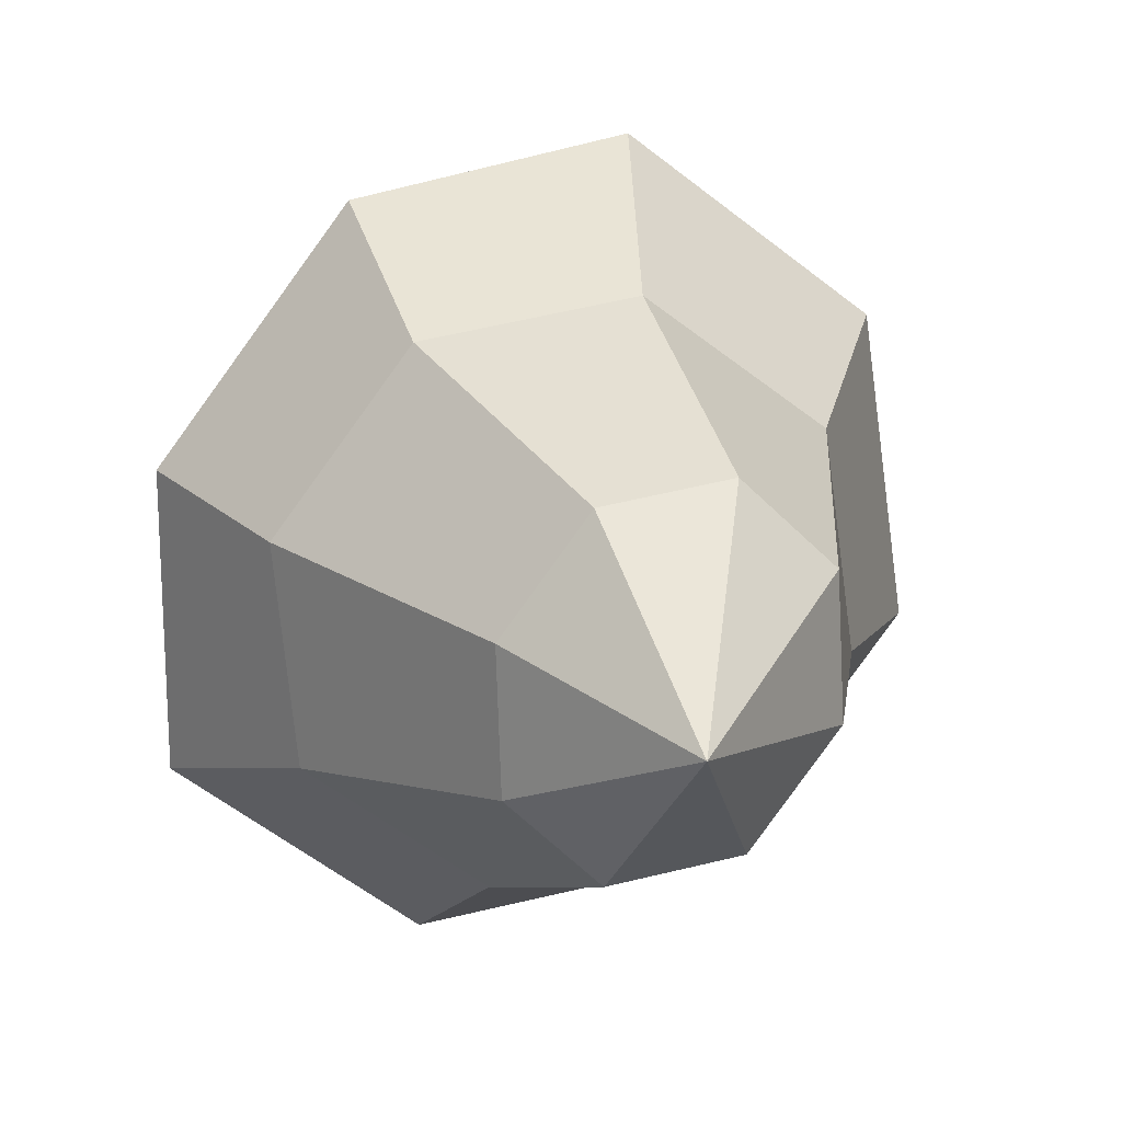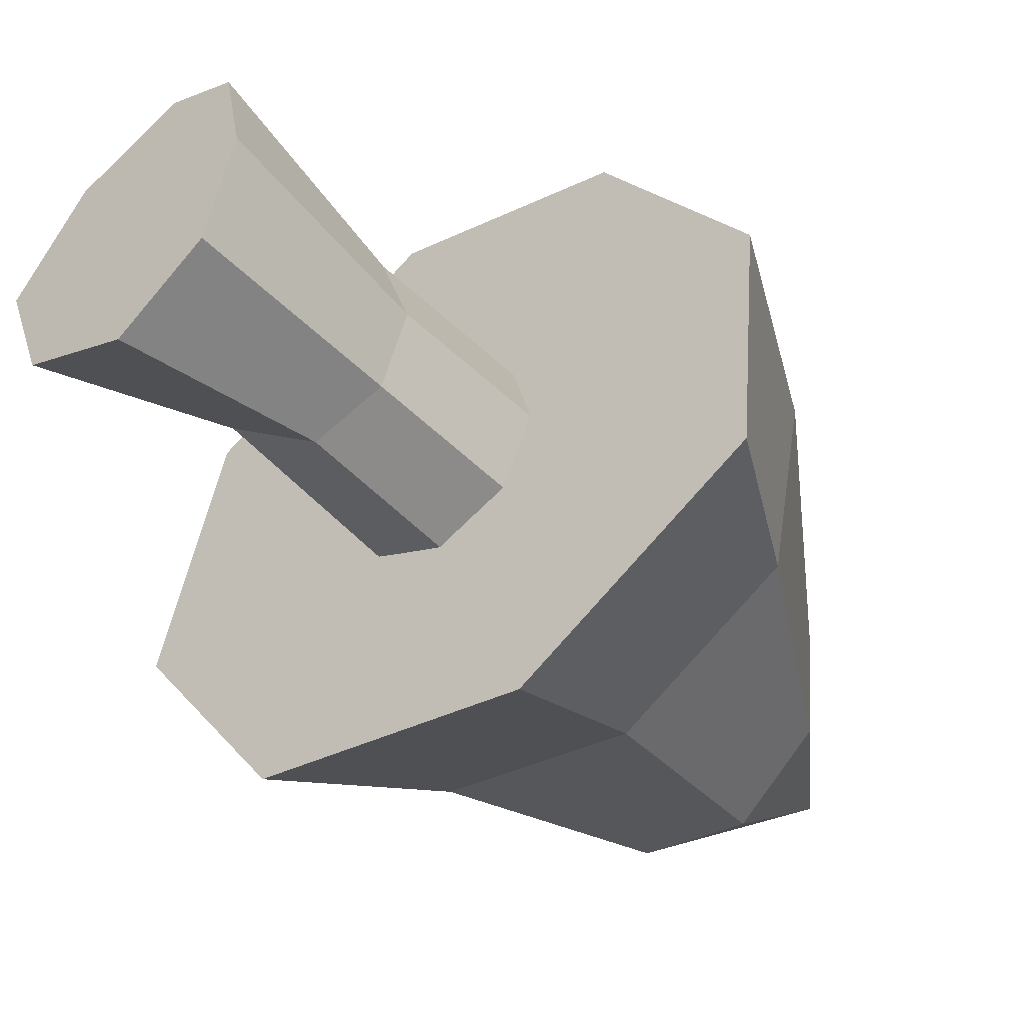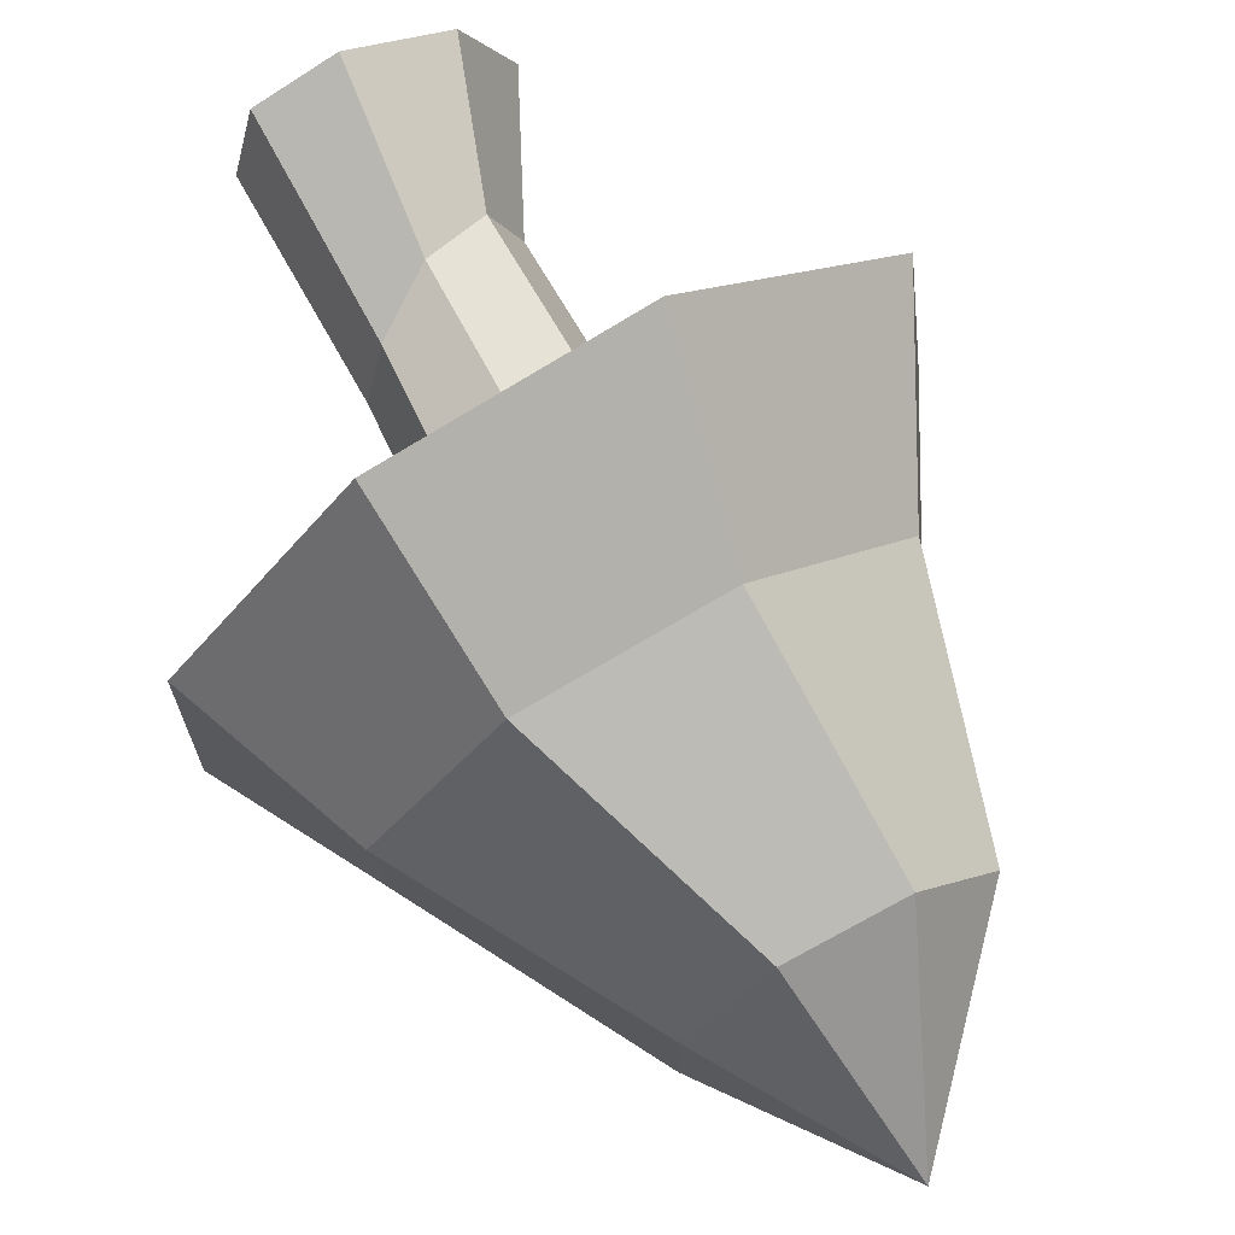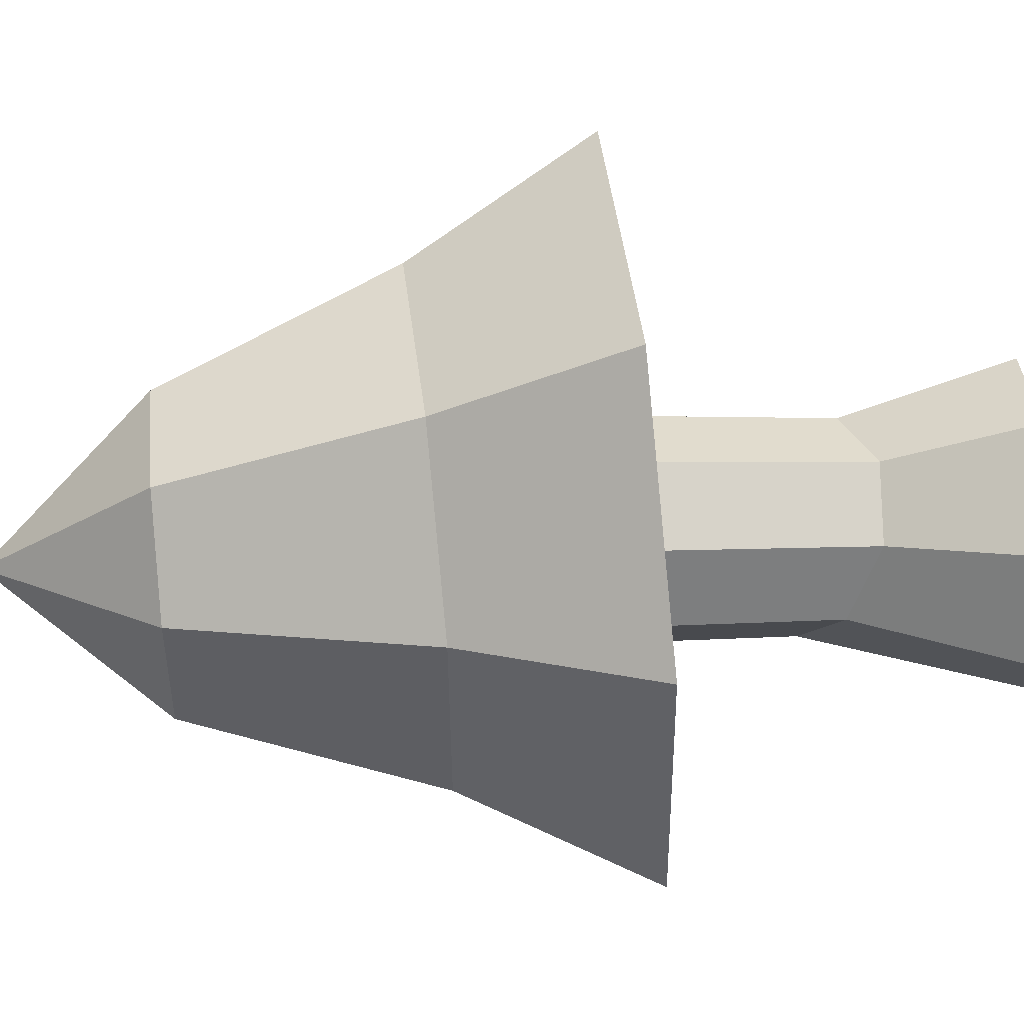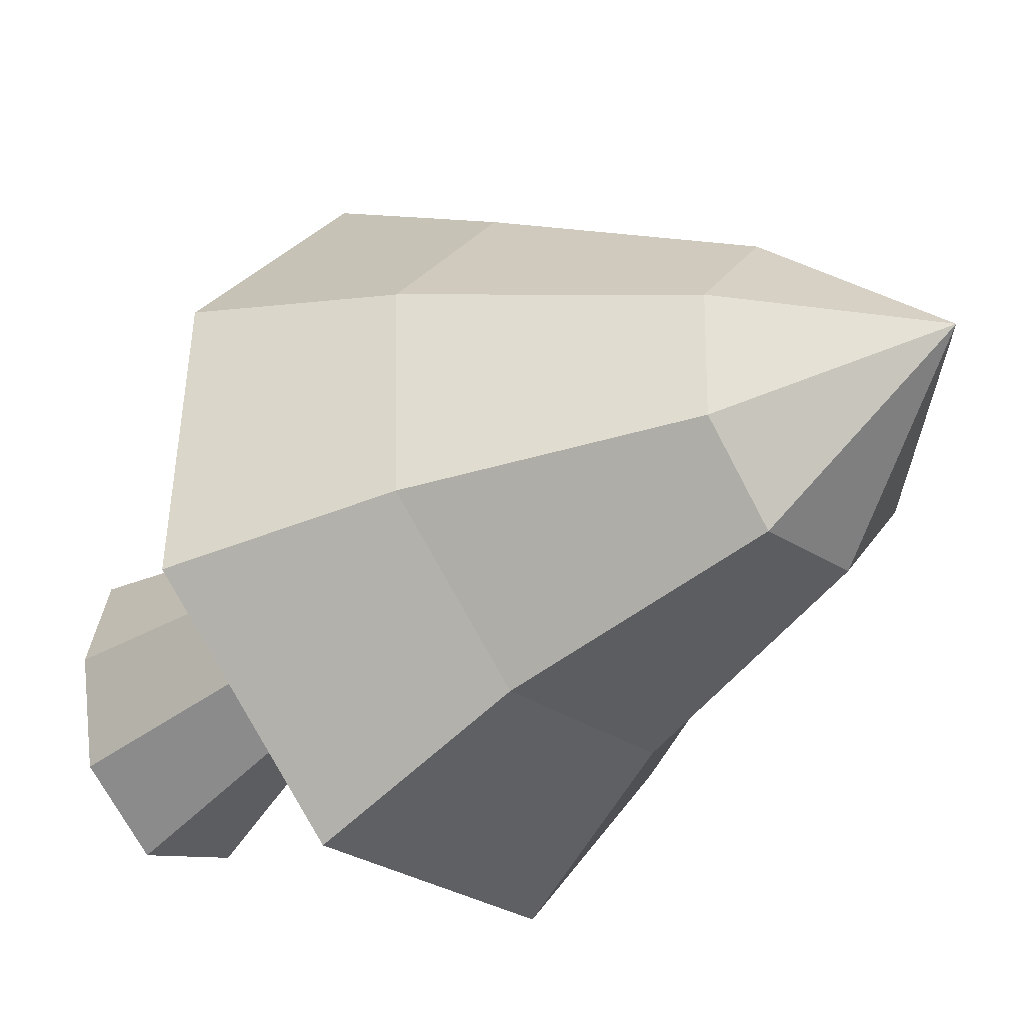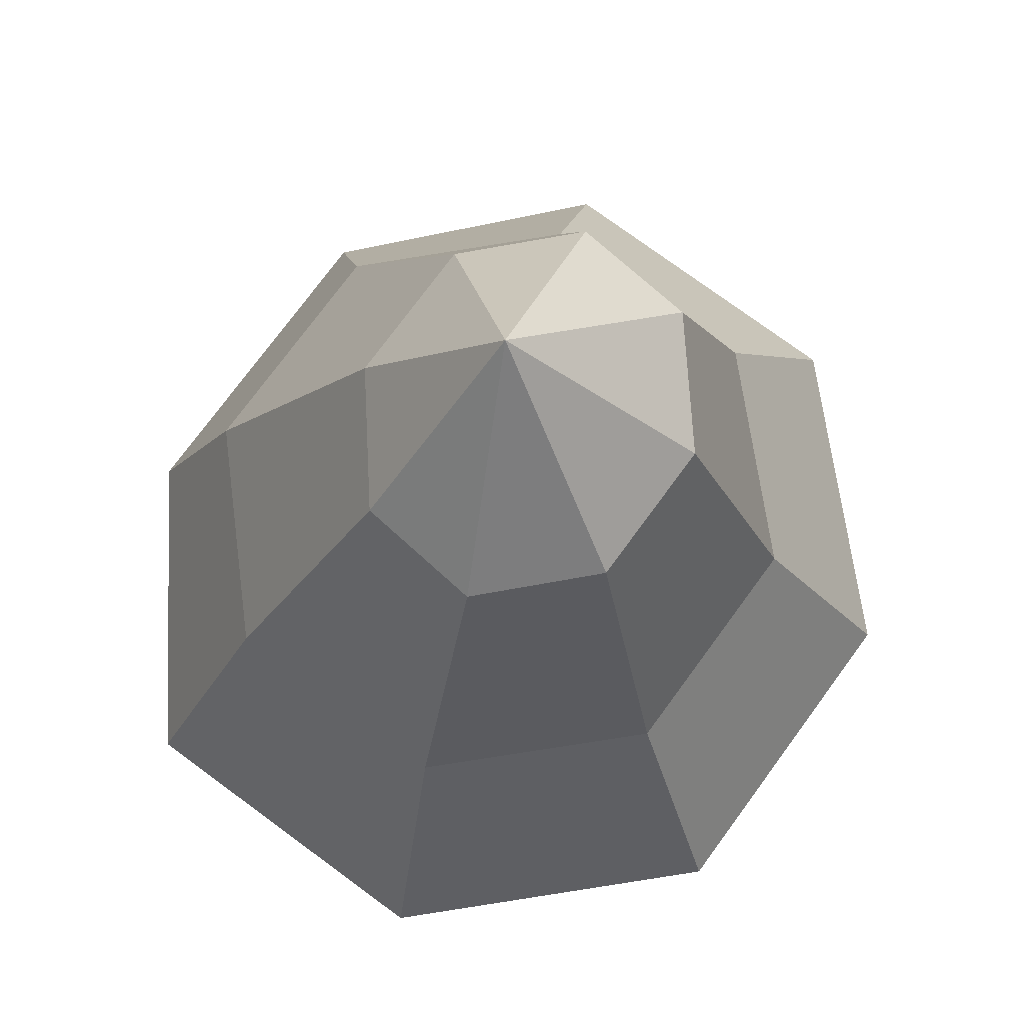
<metadata>
{"format":"obj","ext":"obj","renderer":"f3d","projection":"perspective","resolution":1024,"background":"white","views":[{"elev":11.5,"azim":169.5,"up":"+Z"},{"elev":-44.1,"azim":39.7,"up":"+Z"},{"elev":68.4,"azim":153.7,"up":"+Z"},{"elev":10.3,"azim":-92.7,"up":"+Z"},{"elev":-36.9,"azim":132.7,"up":"+Z"},{"elev":-20.9,"azim":-177.8,"up":"+Z"}]}
</metadata>
<code>
o Mushroom2_Cylinder.054
v -0.1222 0.003012 0.03451
v -0.06653 0.1286 0.03382
v -0.08652 -0.000126 -0.05961
v -0.04655 0.1527 -0.02705
v 0.000722 -9e-06 -0.0943
v 0.006804 0.1828 -0.05185
v 0.06998 0.002013 -0.0417
v 0.0596 0.1917 -0.02326
v 0.08951 0.005854 0.05173
v 0.07951 0.1942 0.04046
v 0.07164 0.008646 0.1314
v 0.06173 0.1859 0.09813
v 0.008058 0.01526 0.1664
v 0.01406 0.1533 0.1197
v -0.07592 0.01239 0.1284
v -0.04075 0.1288 0.09431
v -0.05768 0.4195 -0.03125
v -0.08404 0.4195 0.03397
v 0.00636 0.4198 -0.05832
v 0.06451 0.4229 -0.02796
v 0.08558 0.4257 0.04041
v 0.06562 0.4229 0.102
v 0.007935 0.4198 0.1255
v -0.05656 0.4195 0.09873
v -0.2775 0.3067 -0.01998
v -0.1336 0.6675 -0.008762
v -0.1399 0.2982 -0.2082
v -0.0723 0.6637 -0.09262
v 0.09038 0.3062 -0.2447
v 0.02084 0.6647 -0.1087
v 0.2736 0.3258 -0.1092
v 0.08704 0.6687 -0.04748
v 0.2791 0.3438 0.1133
v 0.09168 0.6746 0.05508
v 0.1414 0.3524 0.3015
v 0.03038 0.6785 0.1389
v -0.05864 0.3464 0.3452
v -0.06097 0.6779 0.155
v -0.2418 0.3268 0.2097
v -0.1272 0.6739 0.09376
v -0.01059 0.8132 0.0118
v -0.1969 0.4617 -0.01094
v -0.1001 0.4557 -0.1434
v 0.06193 0.4613 -0.169
v 0.1942 0.4753 -0.07294
v 0.2131 0.489 0.08728
v 0.1163 0.495 0.2197
v -0.0395 0.4898 0.2468
v -0.1718 0.4758 0.1507
f 1 2 4 3
f 3 4 6 5
f 5 6 8 7
f 7 8 10 9
f 9 10 12 11
f 11 12 14 13
f 16 14 23 24
f 13 14 16 15
f 15 16 2 1
f 1 3 5 7 9 11 13 15
f 17 18 24 23 22 21 20 19
f 6 4 17 19
f 12 10 21 22
f 2 16 24 18
f 4 2 18 17
f 8 6 19 20
f 14 12 22 23
f 10 8 20 21
f 42 26 28 43
f 43 28 30 44
f 44 30 32 45
f 45 32 34 46
f 46 34 36 47
f 47 36 38 48
f 38 36 41
f 48 38 40 49
f 49 40 26 42
f 25 27 29 31 33 35 37 39
f 34 32 41
f 40 38 41
f 30 28 41
f 36 34 41
f 26 40 41
f 28 26 41
f 32 30 41
f 39 49 42 25
f 37 48 49 39
f 35 47 48 37
f 33 46 47 35
f 31 45 46 33
f 29 44 45 31
f 27 43 44 29
f 25 42 43 27

</code>
